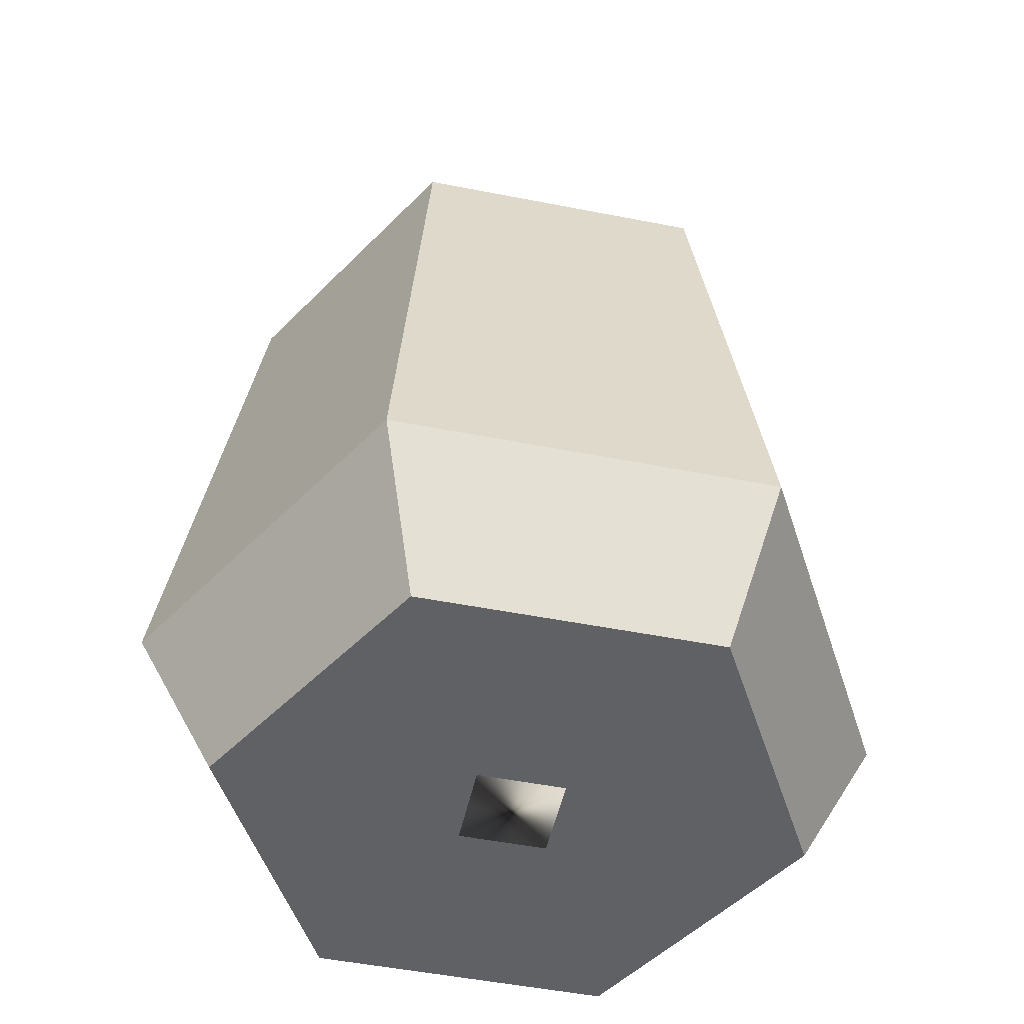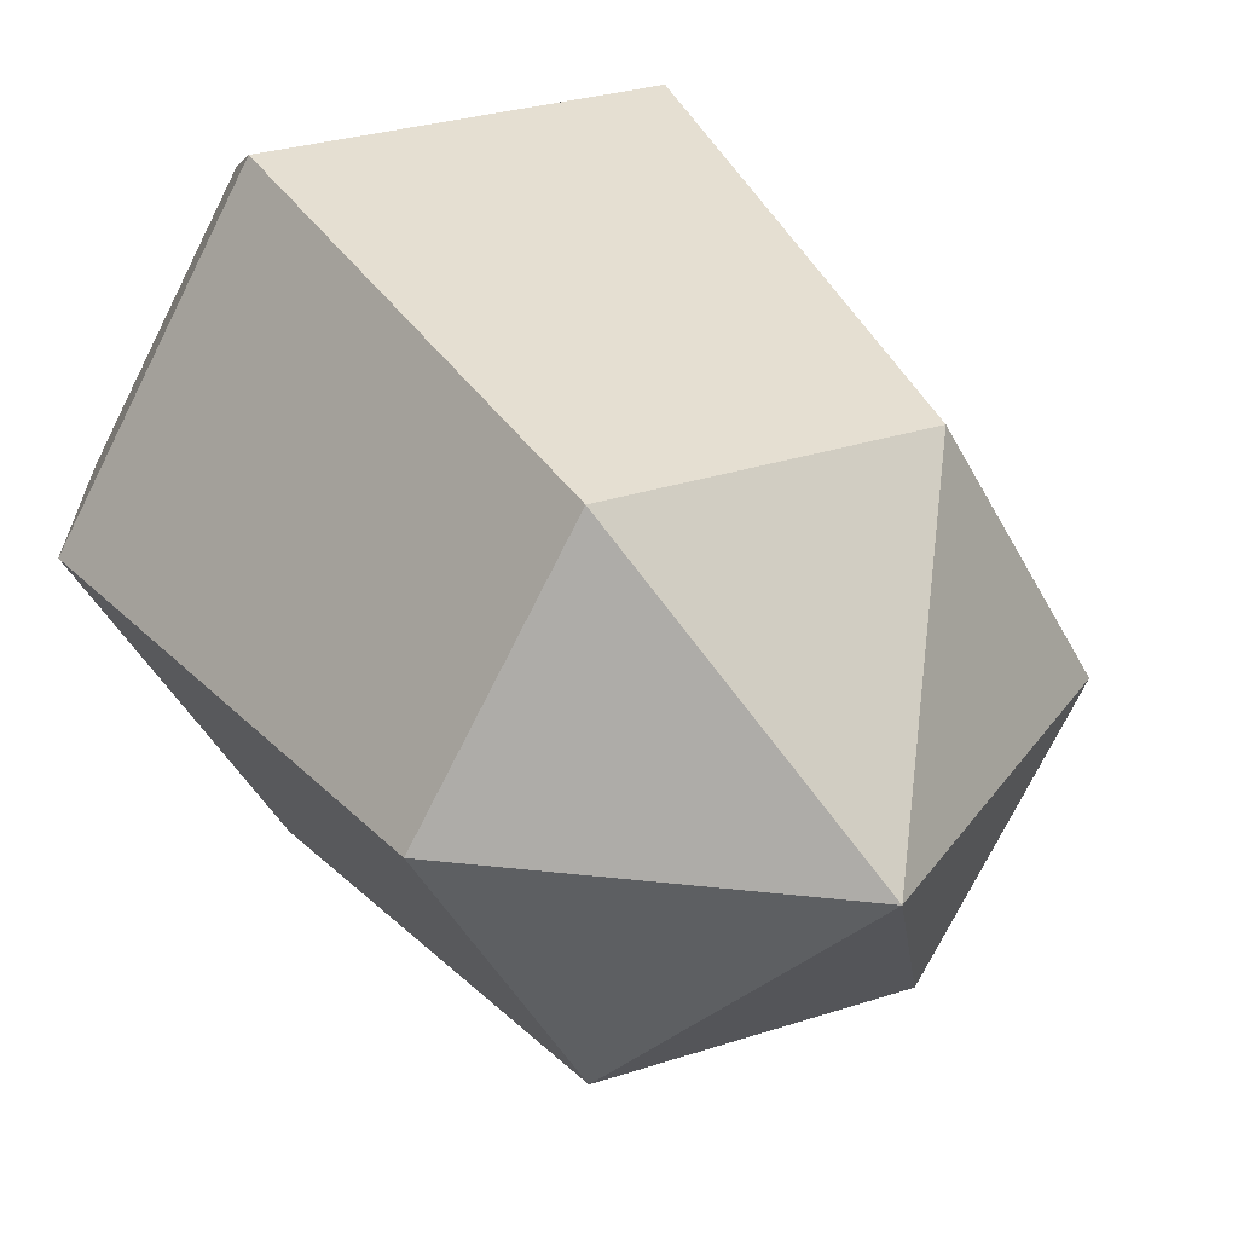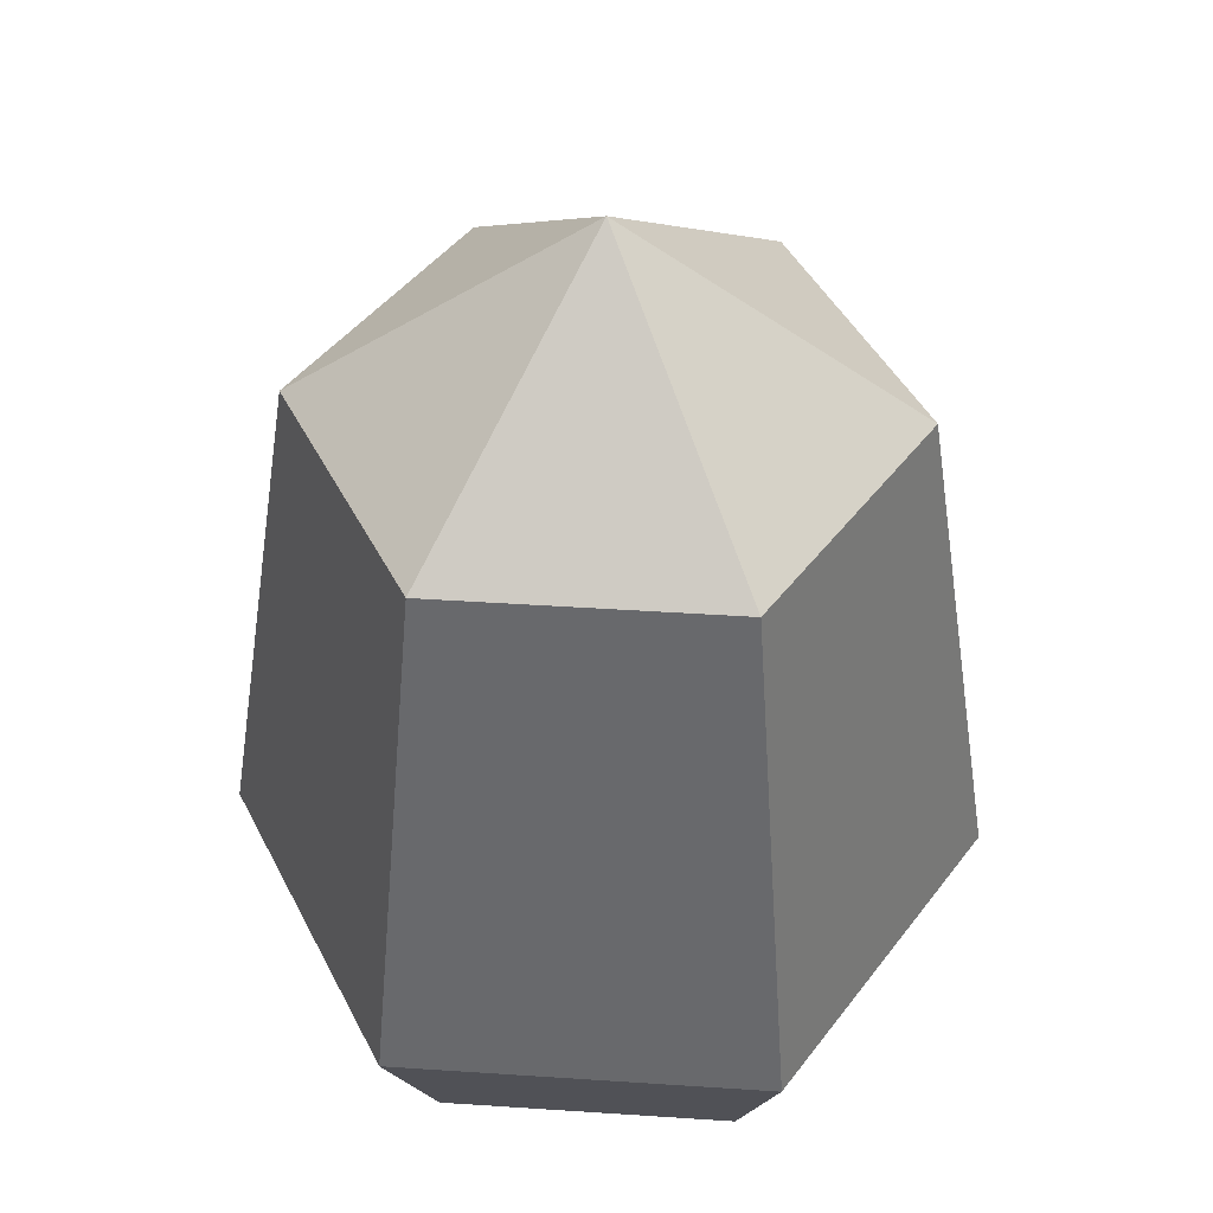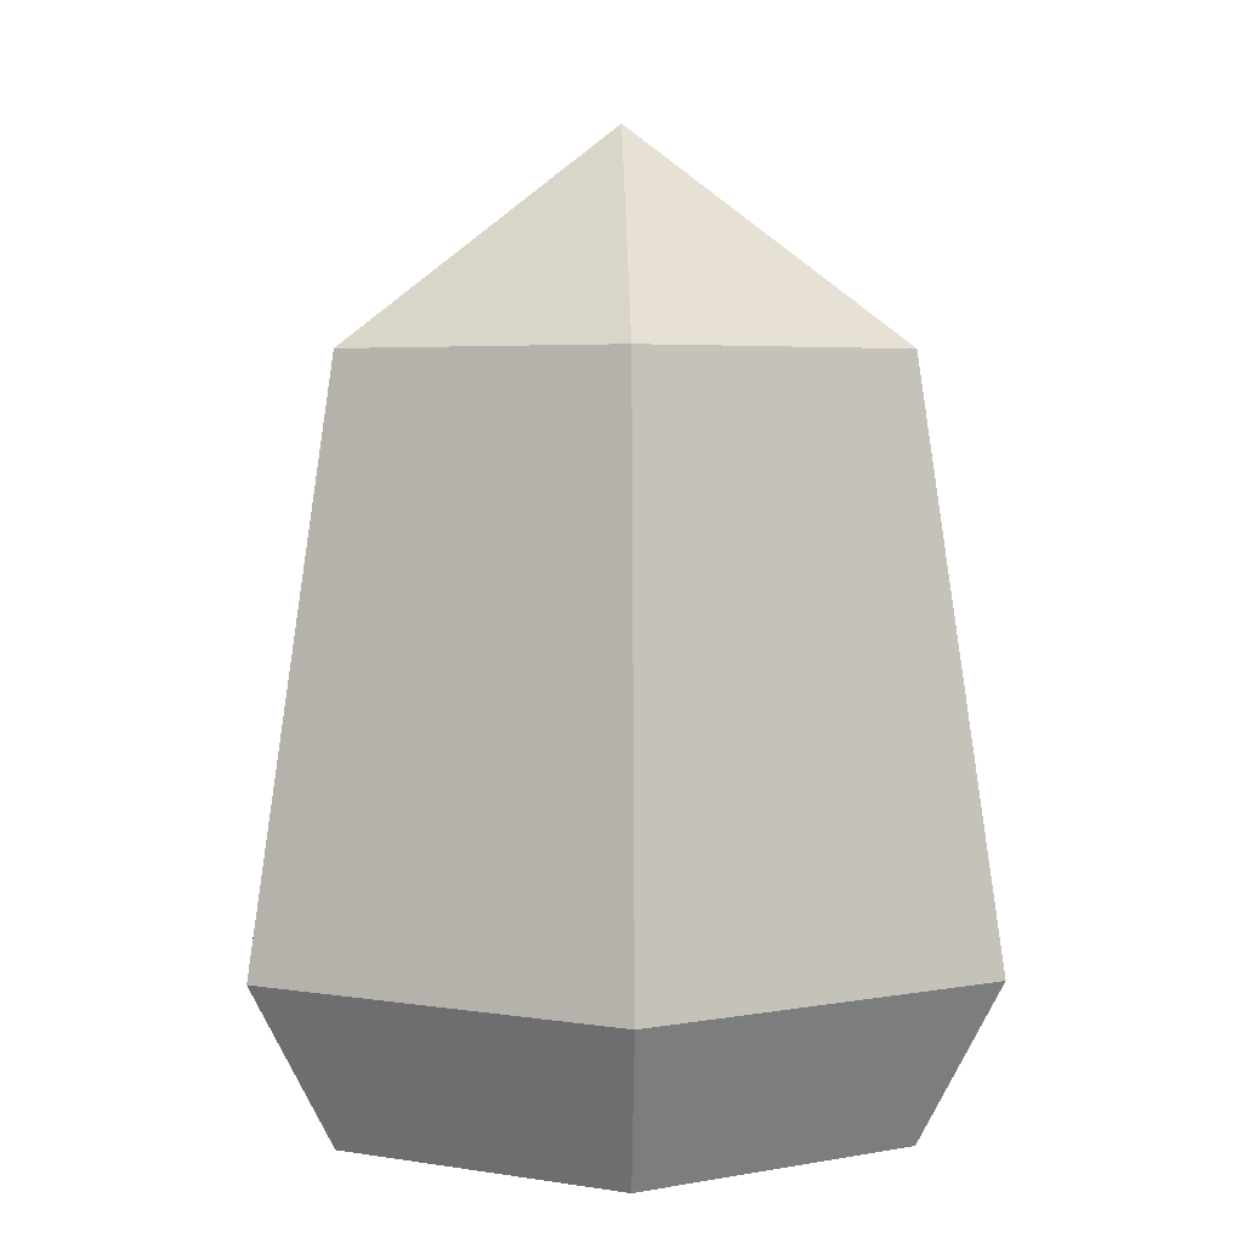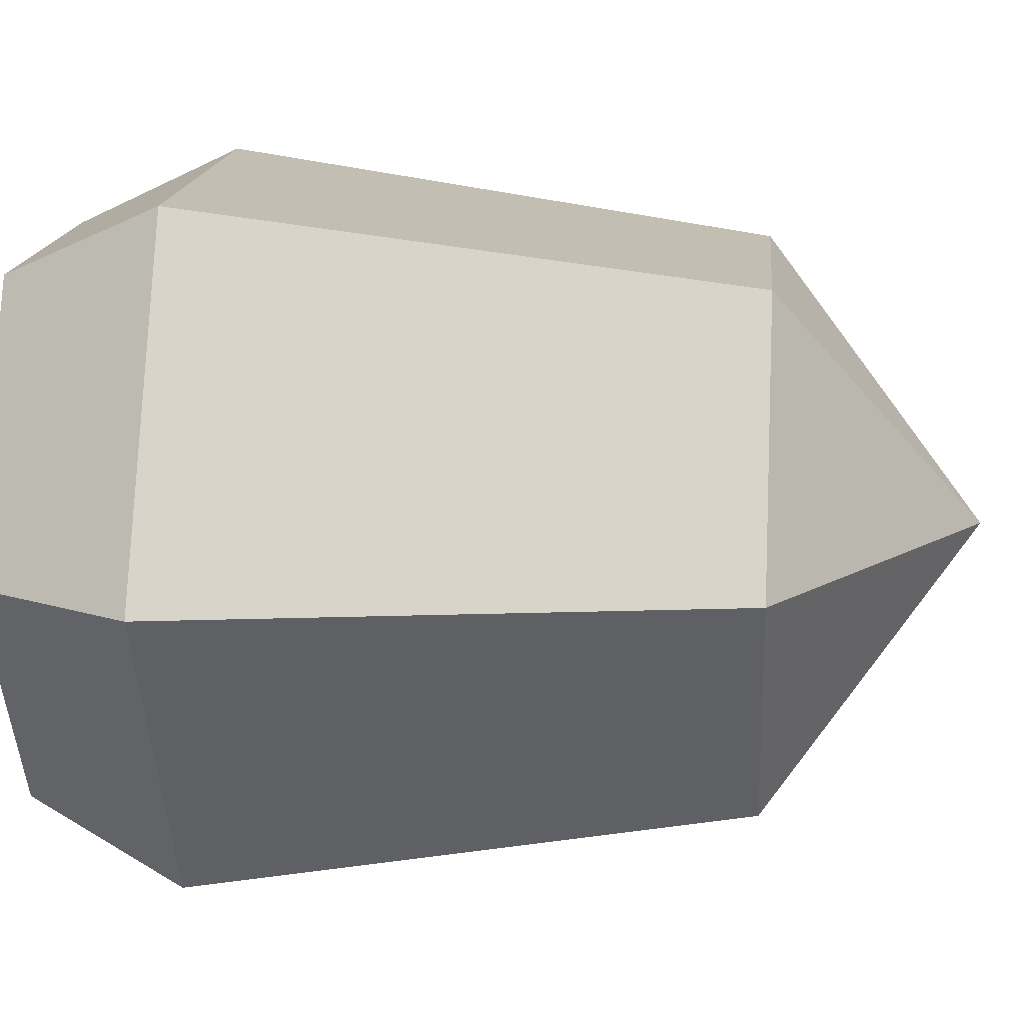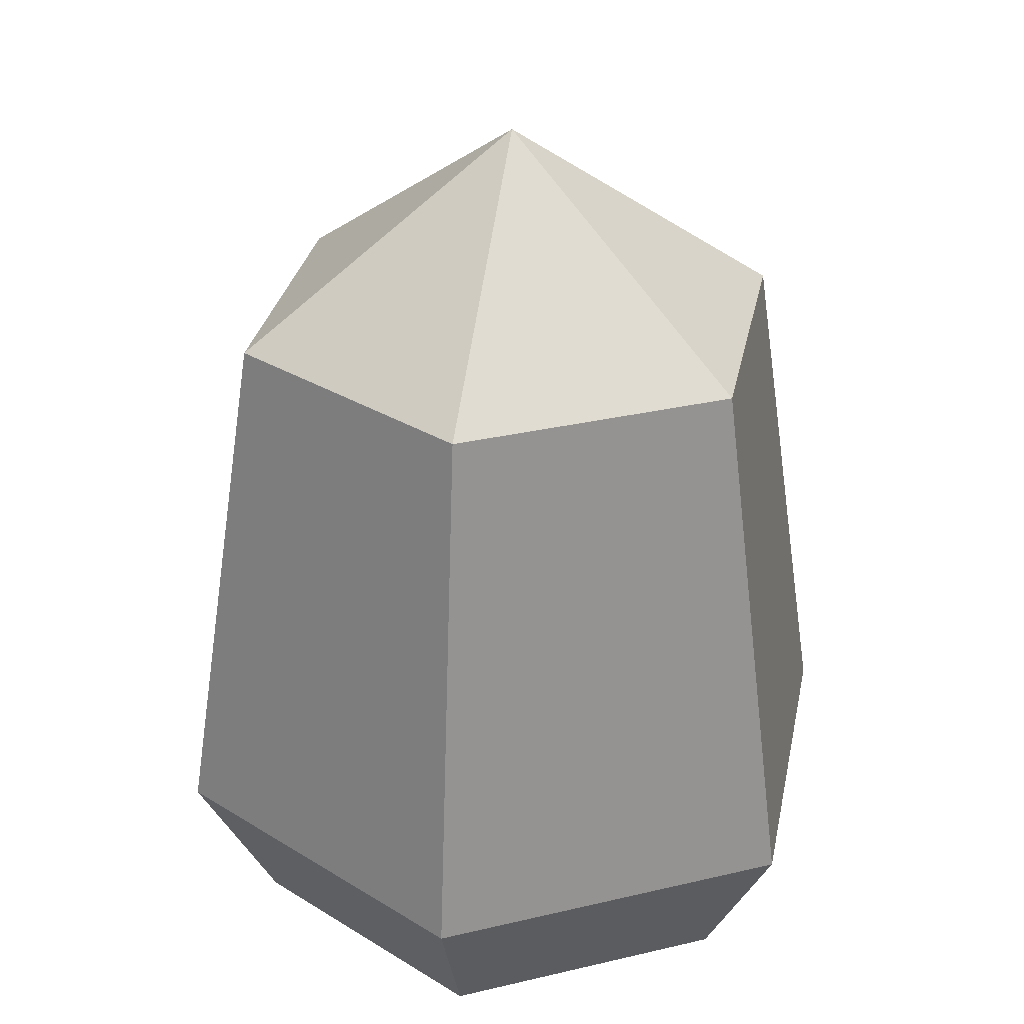
<metadata>
{"format":"obj","ext":"obj","renderer":"f3d","projection":"perspective","resolution":1024,"background":"white","views":[{"elev":-50.2,"azim":-12.2,"up":"+Y"},{"elev":29.4,"azim":154.1,"up":"+Z"},{"elev":44.6,"azim":-55.6,"up":"+Y"},{"elev":4.0,"azim":-151.6,"up":"+Y"},{"elev":15.5,"azim":95.0,"up":"+Z"},{"elev":30.9,"azim":161.3,"up":"+Y"}]}
</metadata>
<code>
o tree_fat_darkh.001
v 0.1453 0.9429 -0.2517
v 0.3775 0.3979 0
v 0.1888 0.3979 -0.3269
v 0.2907 0.9429 0
v 0 1.15 0
v -0.1453 0.9429 0.2517
v 0.1453 0.9429 0.2517
v -0.2907 0.9429 0
v -0.1453 0.9429 -0.2517
v -0.1888 0.3979 0.3269
v 0.1888 0.3979 0.3269
v -0.1888 0.3979 -0.3269
v 0.1472 0.2429 0.255
v 0.1472 0.2429 -0.255
v 0.2944 0.2429 0
v 0.0437 0.2429 0.0437
v -0.1472 0.2429 0.255
v -0.0437 0.2429 0.0437
v -0.0437 0.2429 -0.0437
v 0.0437 0.2429 -0.0437
v -0.1472 0.2429 -0.255
v -0.2944 0.2429 0
v -0.3775 0.3979 0
f 1 2 3
f 2 1 4
f 5 4 1
f 6 7 5
f 8 5 9
f 7 10 11
f 10 7 6
f 9 3 12
f 3 9 1
f 13 14 15
f 14 13 16
f 16 13 17
f 16 17 18
f 18 17 19
f 20 14 16
f 14 20 21
f 21 20 19
f 21 19 17
f 21 17 22
f 21 23 12
f 23 21 22
f 11 15 2
f 15 11 13
f 10 8 23
f 8 10 6
f 11 17 13
f 17 11 10
f 23 9 12
f 9 23 8
f 5 7 4
f 2 14 3
f 14 2 15
f 9 5 1
f 12 14 21
f 14 12 3
f 7 2 4
f 2 7 11
f 17 23 22
f 23 17 10
f 8 6 5
f 19 20 16 18

</code>
